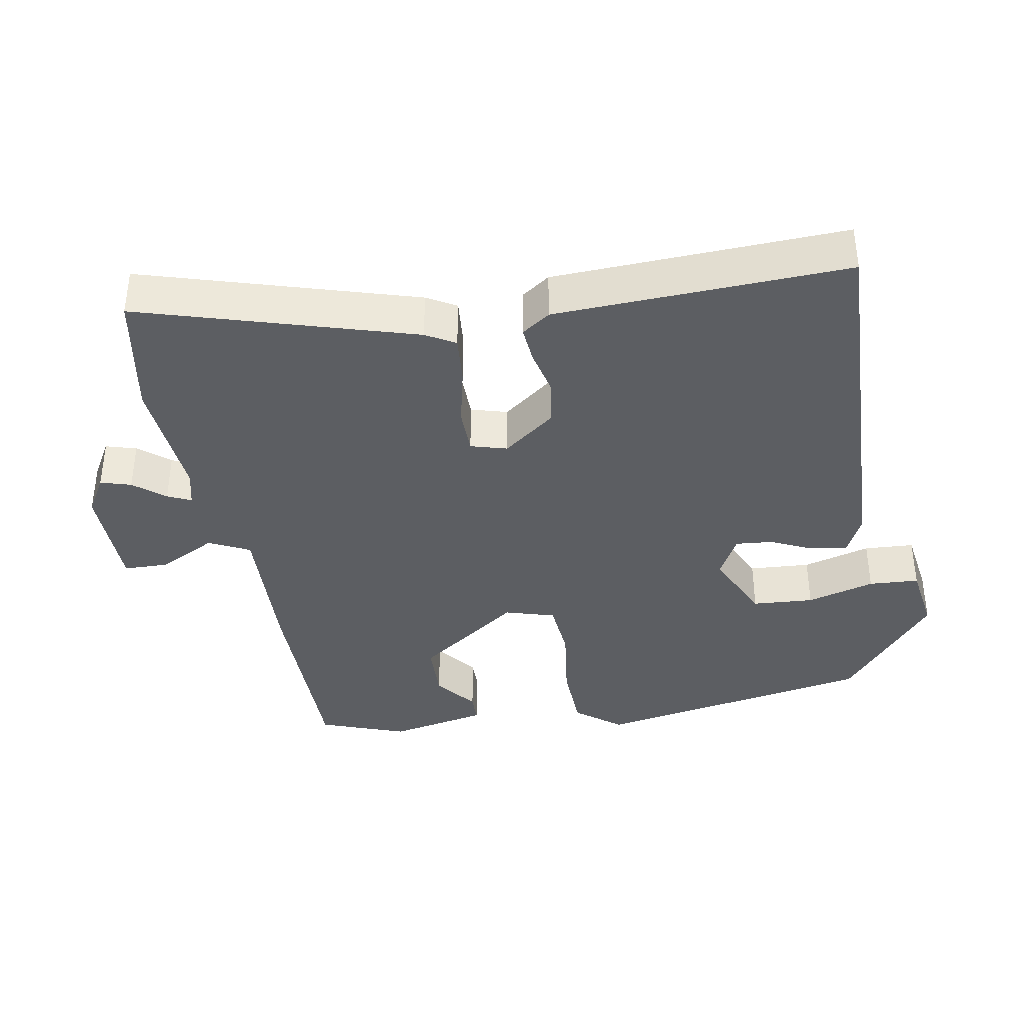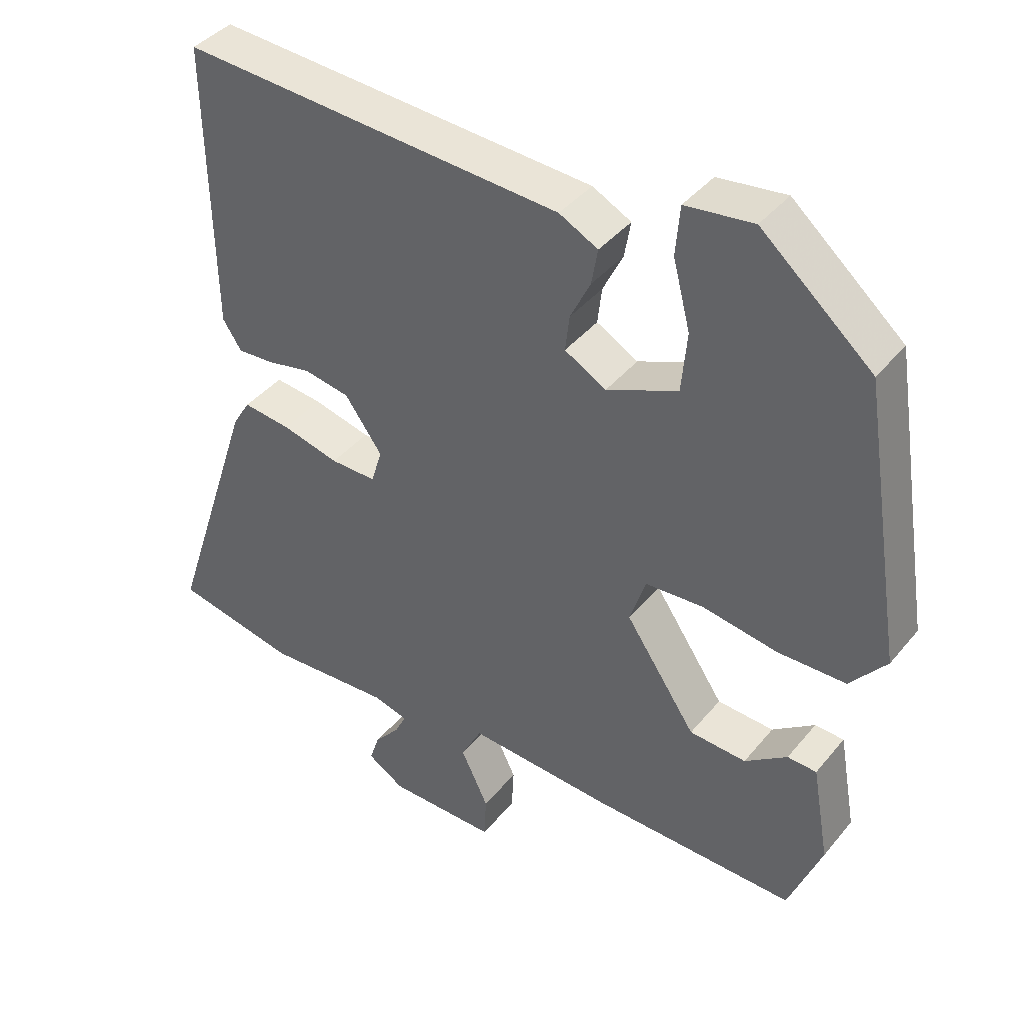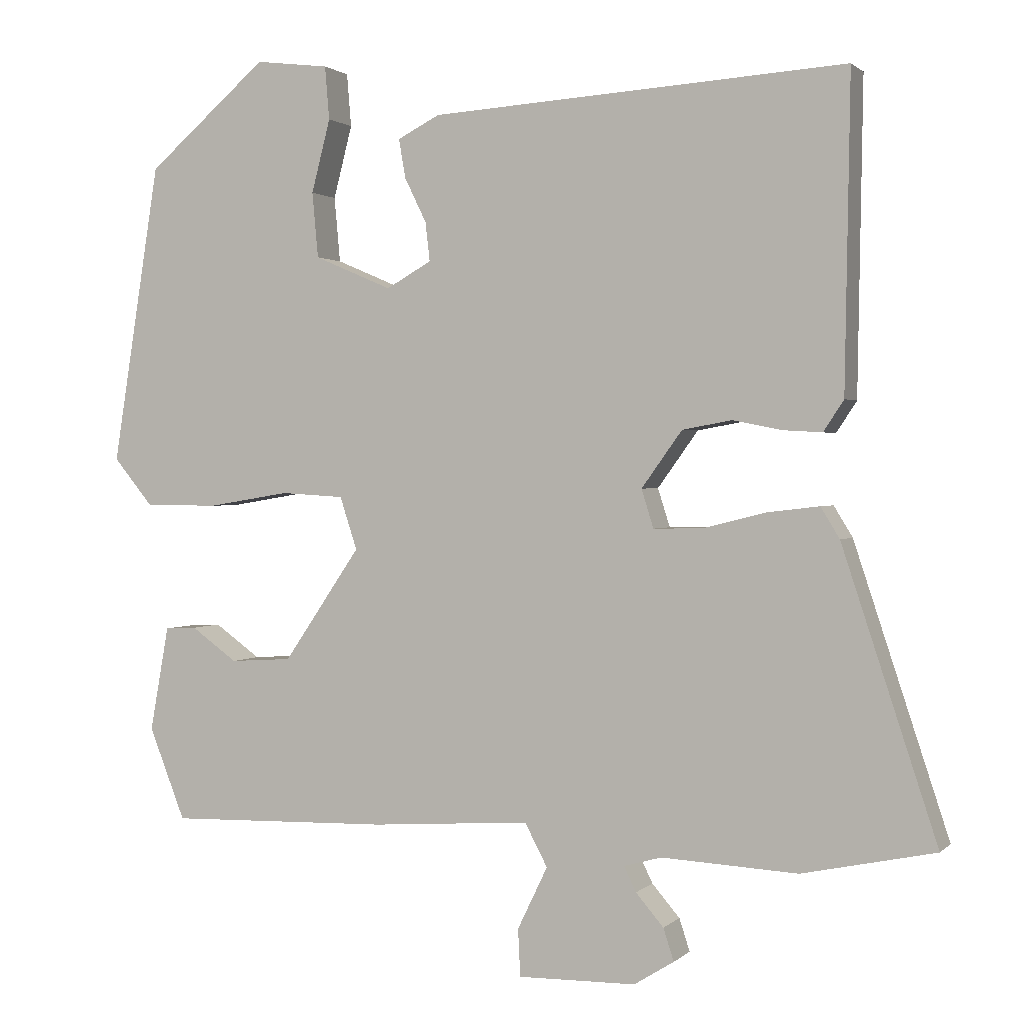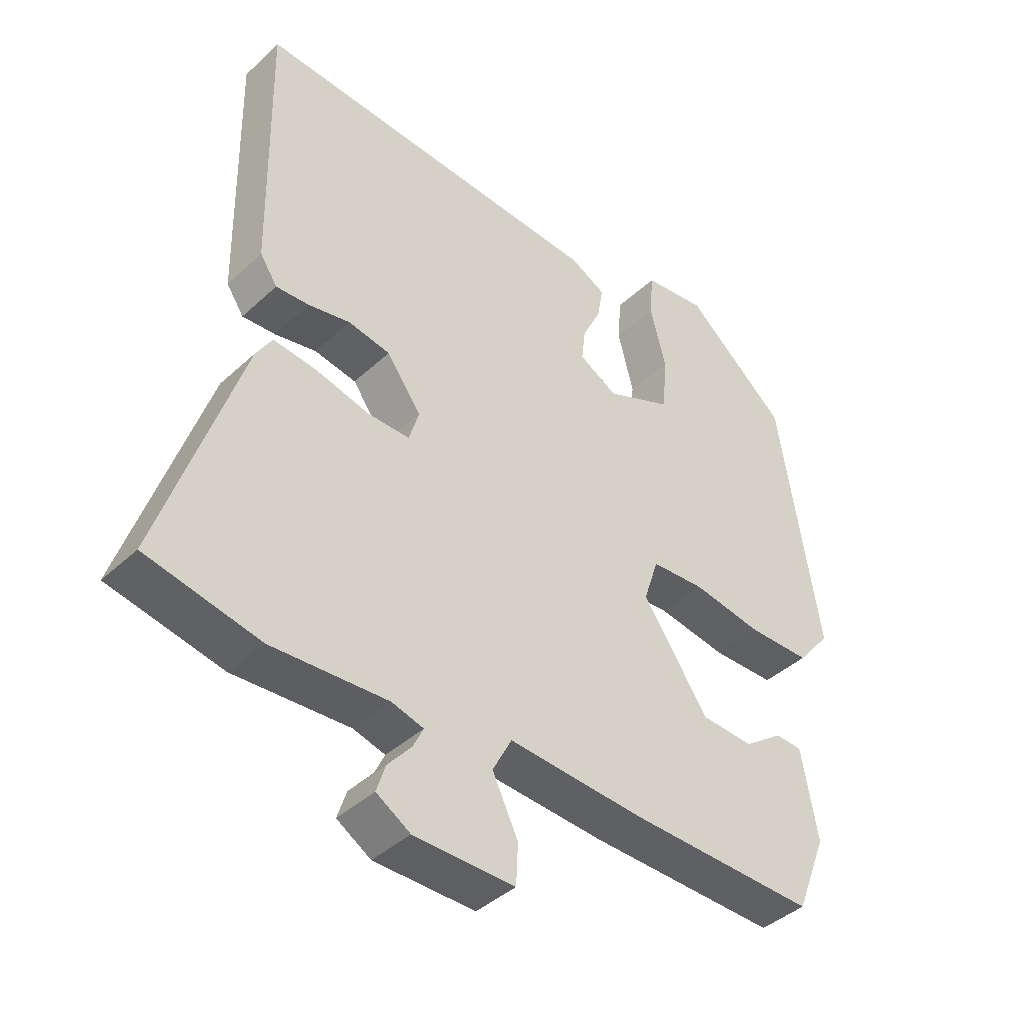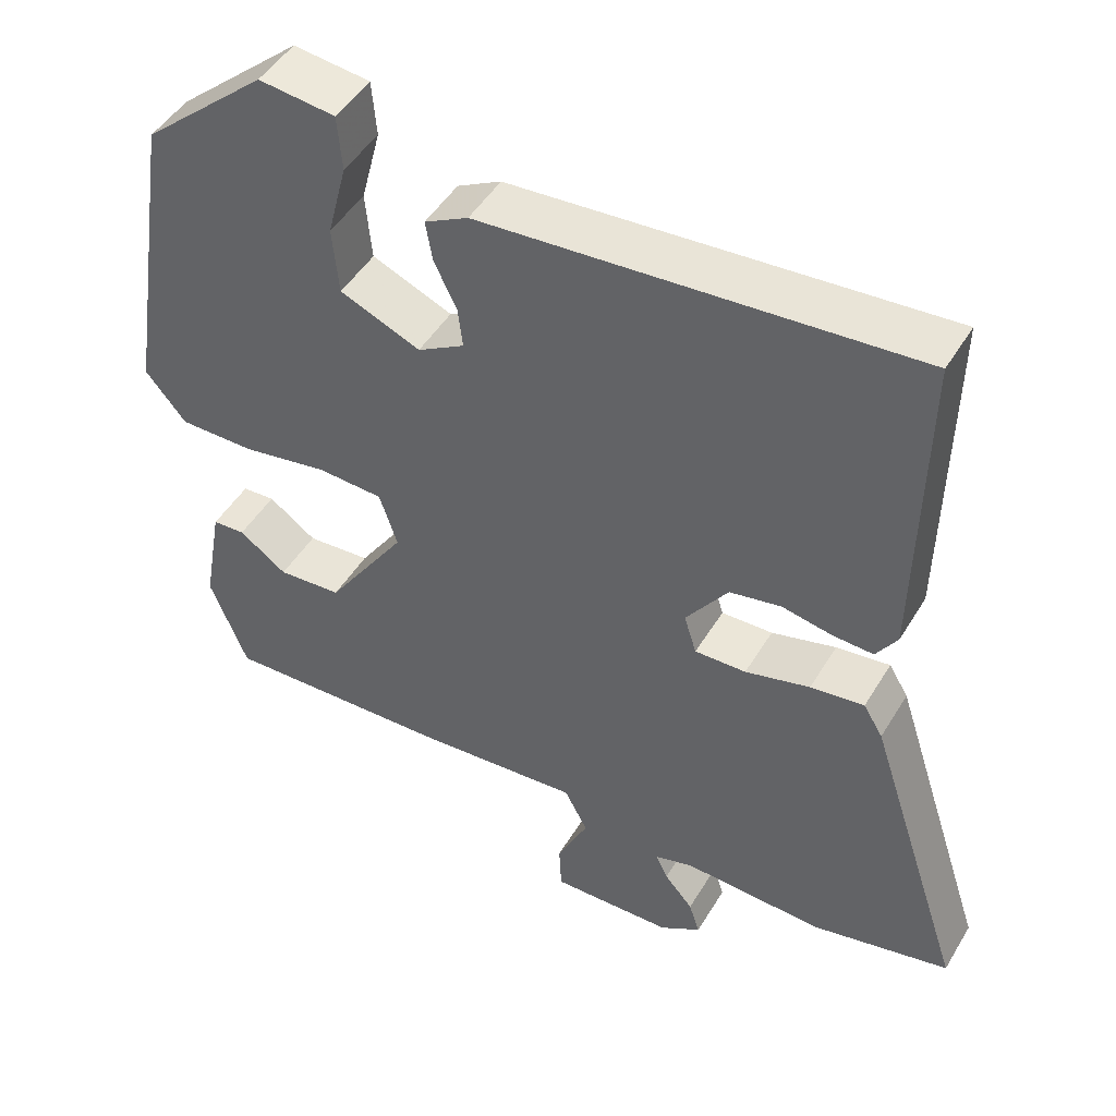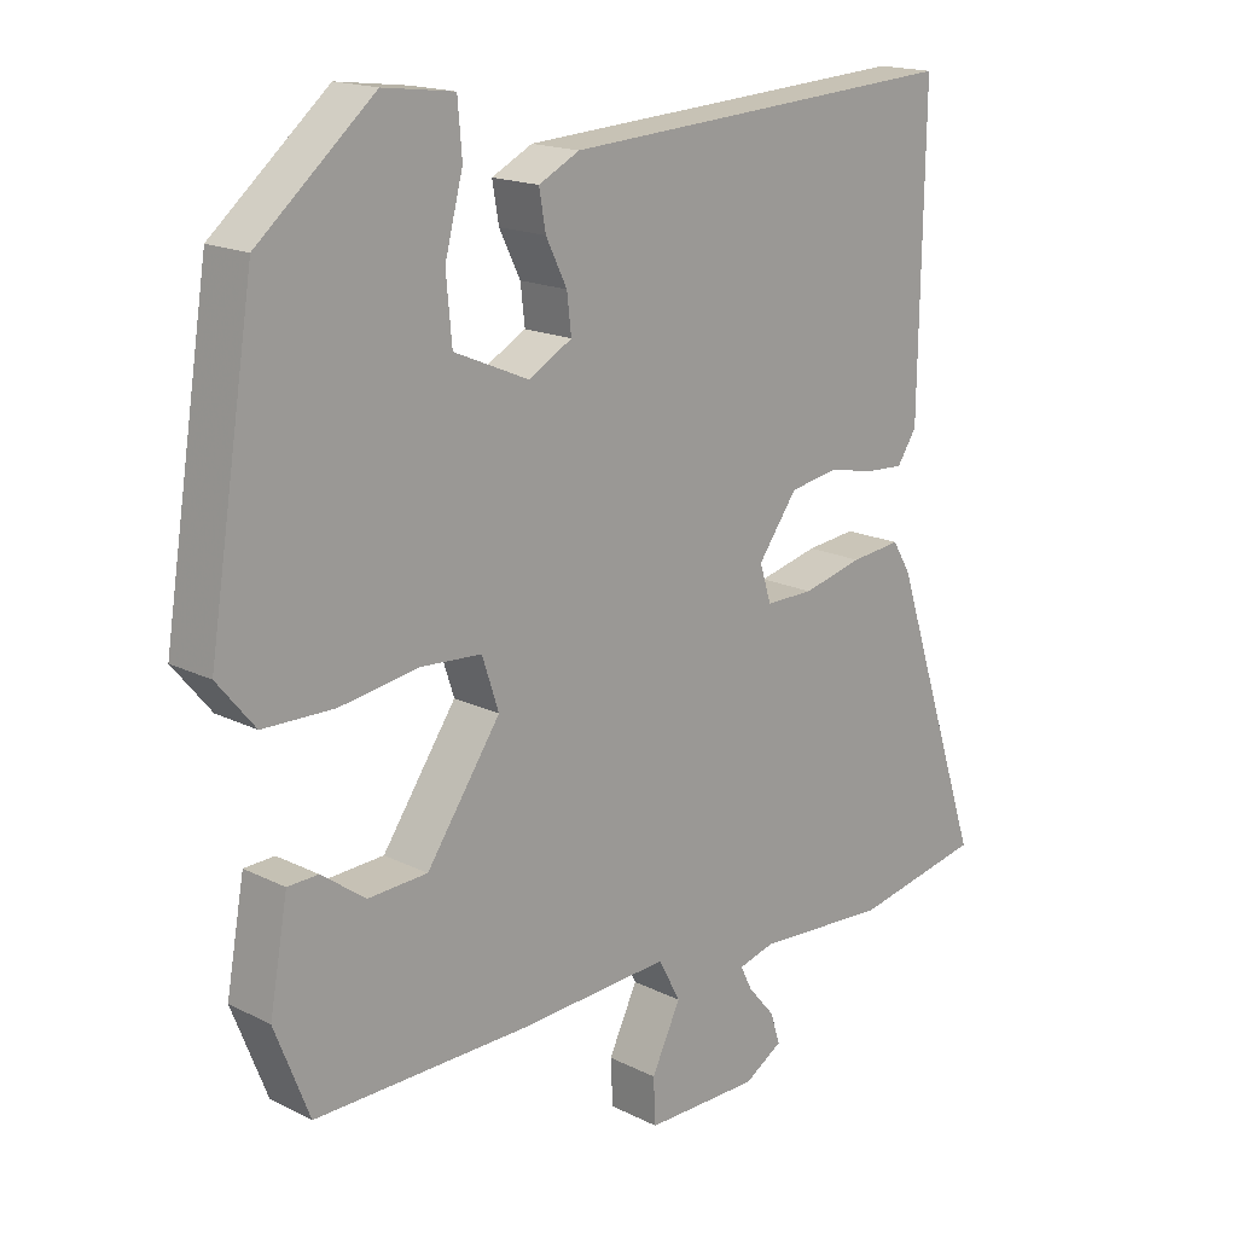
<metadata>
{"format":"obj","ext":"obj","renderer":"f3d","projection":"perspective","resolution":1024,"background":"white","views":[{"elev":-38.1,"azim":-78.4,"up":"+Y"},{"elev":40.3,"azim":35.3,"up":"+Z"},{"elev":1.2,"azim":-159.0,"up":"+Z"},{"elev":-41.2,"azim":-41.8,"up":"+Z"},{"elev":47.4,"azim":-150.4,"up":"+Z"},{"elev":16.9,"azim":135.3,"up":"+Z"}]}
</metadata>
<code>
v -0.438 0.07 -0.513
v -0.615 0.07 -0.476
v -0.489 0.07 -0.093
v -0.464 0.07 -0.052
v -0.395 0.07 -0.06
v -0.312 0.07 -0.081
v -0.246 0.07 -0.082
v -0.23 0.07 -0.031
v -0.284 0.07 0.044
v -0.35 0.07 0.056
v -0.415 0.07 0.043
v -0.467 0.07 0.04
v -0.494 0.07 0.081
v -0.501 0.07 0.496
v 0.052 0.07 0.46
v 0.108 0.07 0.431
v 0.099 0.07 0.379
v 0.07 0.07 0.32
v 0.064 0.07 0.268
v 0.124 0.07 0.234
v 0.227 0.07 0.278
v 0.235 0.07 0.365
v 0.21 0.07 0.462
v 0.216 0.07 0.533
v 0.314 0.07 0.545
v 0.474 0.07 0.407
v 0.537 0.07 0.007
v 0.485 0.07 -0.056
v 0.387 0.07 -0.057
v 0.278 0.07 -0.039
v 0.194 0.07 -0.044
v 0.171 0.07 -0.114
v 0.273 0.07 -0.264
v 0.355 0.07 -0.269
v 0.416 0.07 -0.225
v 0.458 0.07 -0.227
v 0.483 0.07 -0.367
v 0.435 0.07 -0.489
v 0.14 0.07 -0.482
v -0.071 0.07 -0.468
v -0.101 0.07 -0.525
v -0.061 0.07 -0.608
v -0.064 0.07 -0.671
v -0.221 0.07 -0.669
v -0.274 0.07 -0.636
v -0.26 0.07 -0.593
v -0.223 0.07 -0.55
v -0.207 0.07 -0.517
v -0.257 0.07 -0.503
v -0.438 0 -0.513
v -0.615 0 -0.476
v -0.489 0 -0.093
v -0.464 0 -0.052
v -0.395 0 -0.06
v -0.312 0 -0.081
v -0.246 0 -0.082
v -0.23 0 -0.031
v -0.284 0 0.044
v -0.35 0 0.056
v -0.415 0 0.043
v -0.467 0 0.04
v -0.494 0 0.081
v -0.501 0 0.496
v 0.052 0 0.46
v 0.108 0 0.431
v 0.099 0 0.379
v 0.07 0 0.32
v 0.064 0 0.268
v 0.124 0 0.234
v 0.227 0 0.278
v 0.235 0 0.365
v 0.21 0 0.462
v 0.216 0 0.533
v 0.314 0 0.545
v 0.474 0 0.407
v 0.537 0 0.007
v 0.485 0 -0.056
v 0.387 0 -0.057
v 0.278 0 -0.039
v 0.194 0 -0.044
v 0.171 0 -0.114
v 0.273 0 -0.264
v 0.355 0 -0.269
v 0.416 0 -0.225
v 0.458 0 -0.227
v 0.483 0 -0.367
v 0.435 0 -0.489
v 0.14 0 -0.482
v -0.071 0 -0.468
v -0.101 0 -0.525
v -0.061 0 -0.608
v -0.064 0 -0.671
v -0.221 0 -0.669
v -0.274 0 -0.636
v -0.26 0 -0.593
v -0.223 0 -0.55
v -0.207 0 -0.517
v -0.257 0 -0.503
f 44 45 46 47
f 44 47 48
f 41 42 43 44
f 40 41 44 48
f 37 38 39 40
f 36 37 40
f 34 35 36
f 34 36 40 48
f 27 28 29 30
f 27 30 31
f 26 27 31
f 25 26 31
f 22 23 24 25
f 21 22 25
f 21 25 31 32
f 15 16 17 18
f 15 18 19
f 14 15 19
f 13 14 19 20
f 10 11 12 13
f 3 4 5 6
f 3 6 7
f 49 1 2 3
f 49 3 7
f 33 34 48 49
f 32 33 49 7
f 20 21 32 7
f 10 13 20
f 9 10 20
f 8 9 20
f 7 8 20
f 96 95 94 93
f 97 96 93
f 93 92 91 90
f 97 93 90 89
f 89 88 87 86
f 89 86 85
f 85 84 83
f 97 89 85 83
f 79 78 77 76
f 80 79 76
f 80 76 75
f 80 75 74
f 74 73 72 71
f 74 71 70
f 81 80 74 70
f 67 66 65 64
f 68 67 64
f 68 64 63
f 69 68 63 62
f 62 61 60 59
f 55 54 53 52
f 56 55 52
f 52 51 50 98
f 56 52 98
f 98 97 83 82
f 56 98 82 81
f 56 81 70 69
f 69 62 59
f 69 59 58
f 69 58 57
f 69 57 56
f 1 50 51 2
f 2 51 52 3
f 3 52 53 4
f 4 53 54 5
f 5 54 55 6
f 6 55 56 7
f 7 56 57 8
f 8 57 58 9
f 9 58 59 10
f 10 59 60 11
f 11 60 61 12
f 12 61 62 13
f 13 62 63 14
f 14 63 64 15
f 15 64 65 16
f 16 65 66 17
f 17 66 67 18
f 18 67 68 19
f 19 68 69 20
f 20 69 70 21
f 21 70 71 22
f 22 71 72 23
f 23 72 73 24
f 24 73 74 25
f 25 74 75 26
f 26 75 76 27
f 27 76 77 28
f 28 77 78 29
f 29 78 79 30
f 30 79 80 31
f 31 80 81 32
f 32 81 82 33
f 33 82 83 34
f 34 83 84 35
f 35 84 85 36
f 36 85 86 37
f 37 86 87 38
f 38 87 88 39
f 39 88 89 40
f 40 89 90 41
f 41 90 91 42
f 42 91 92 43
f 43 92 93 44
f 44 93 94 45
f 45 94 95 46
f 46 95 96 47
f 47 96 97 48
f 48 97 98 49
f 49 98 50 1

</code>
